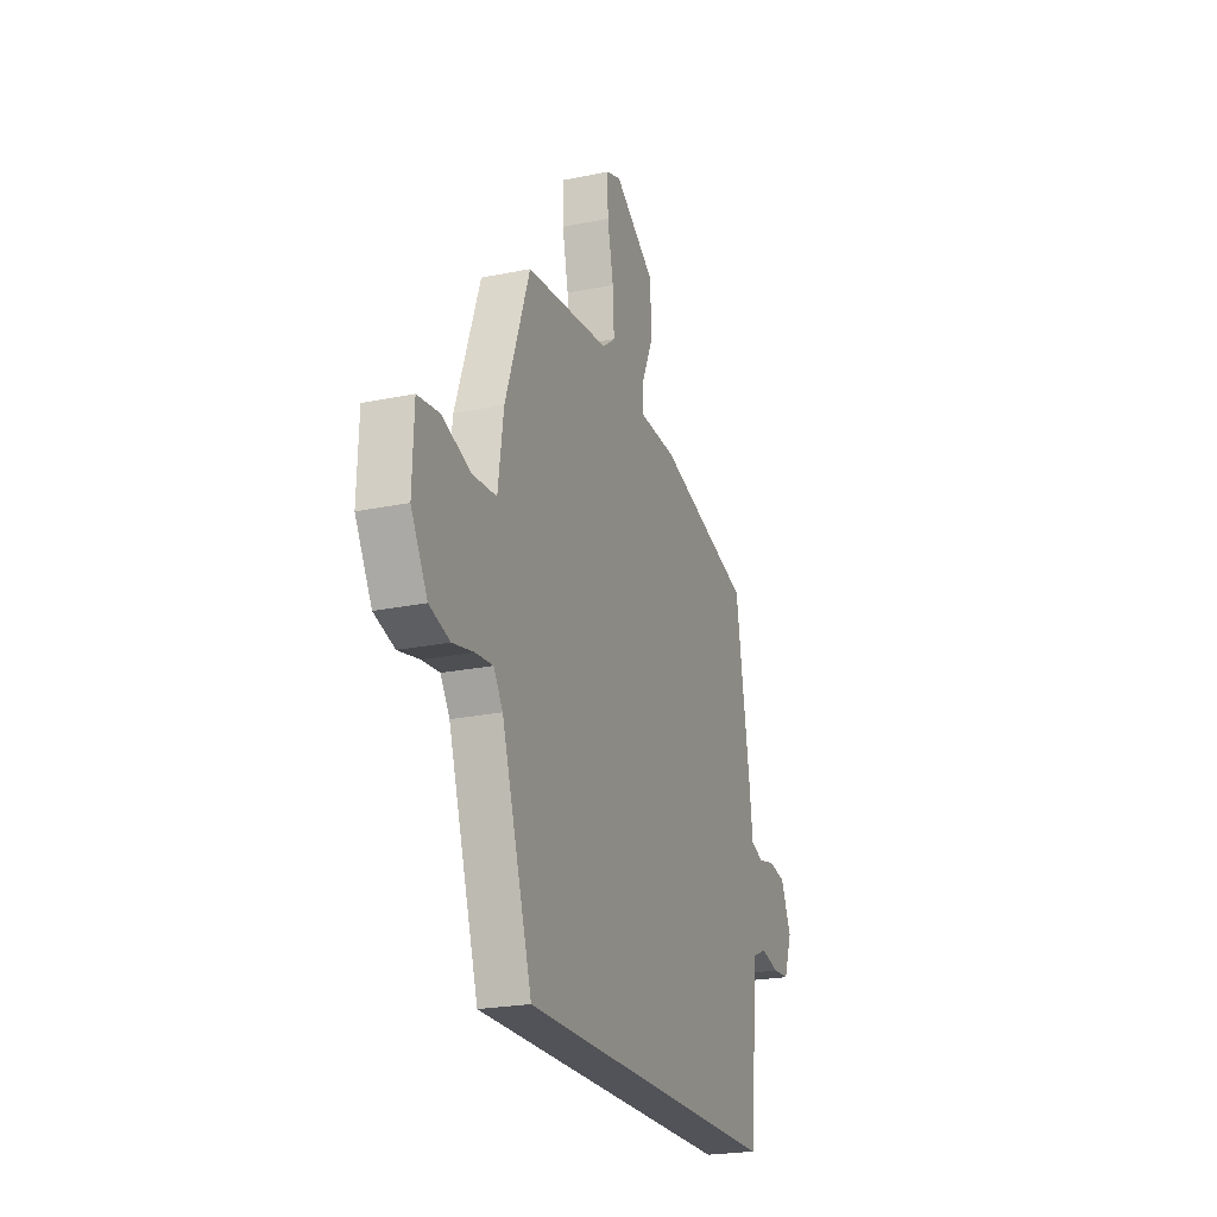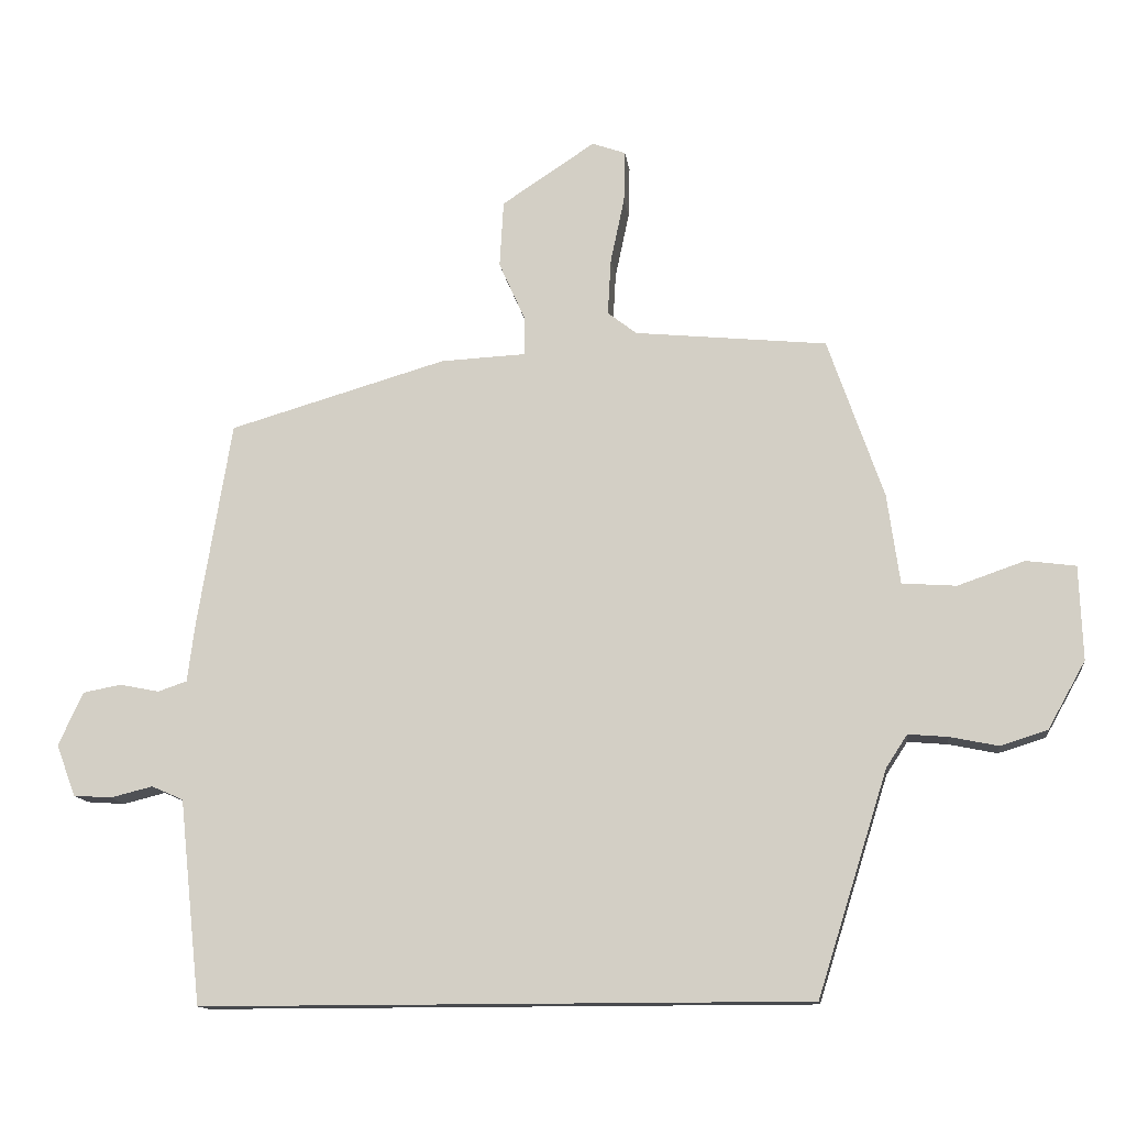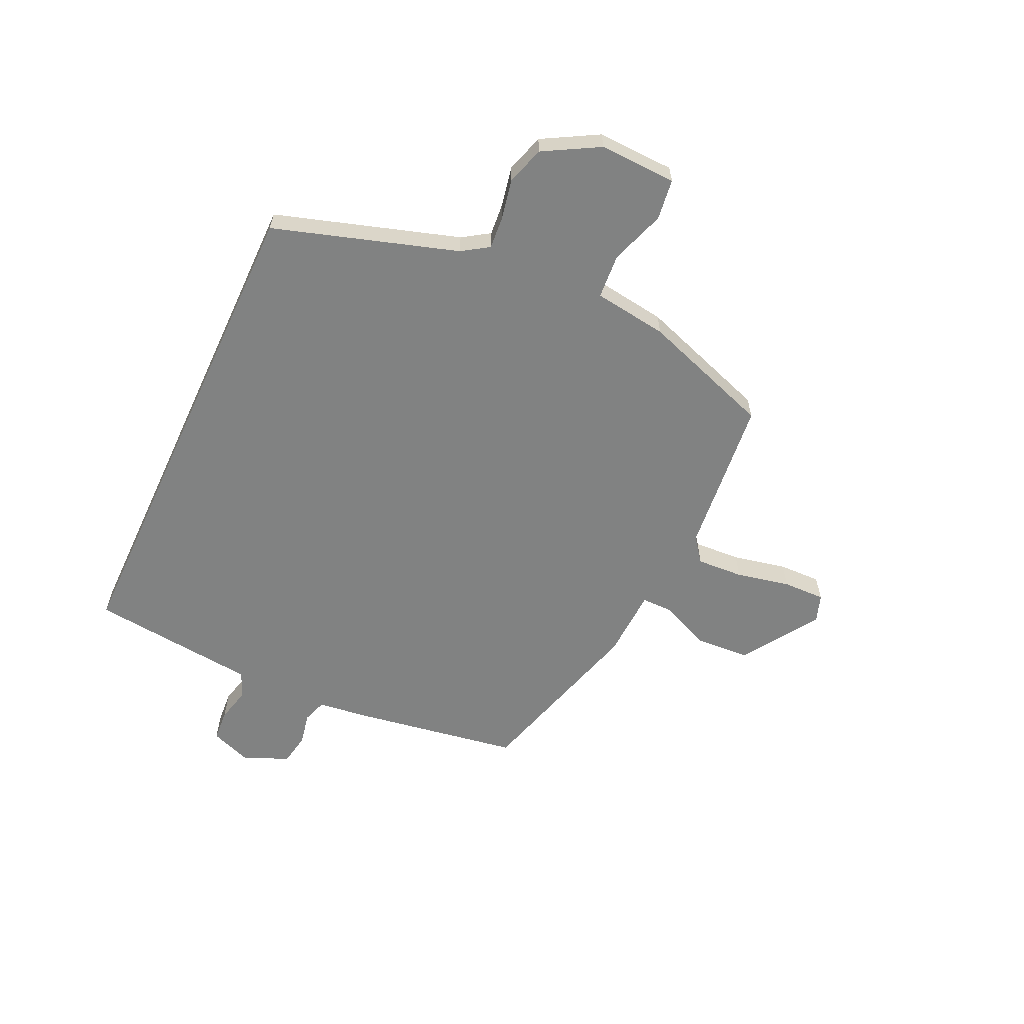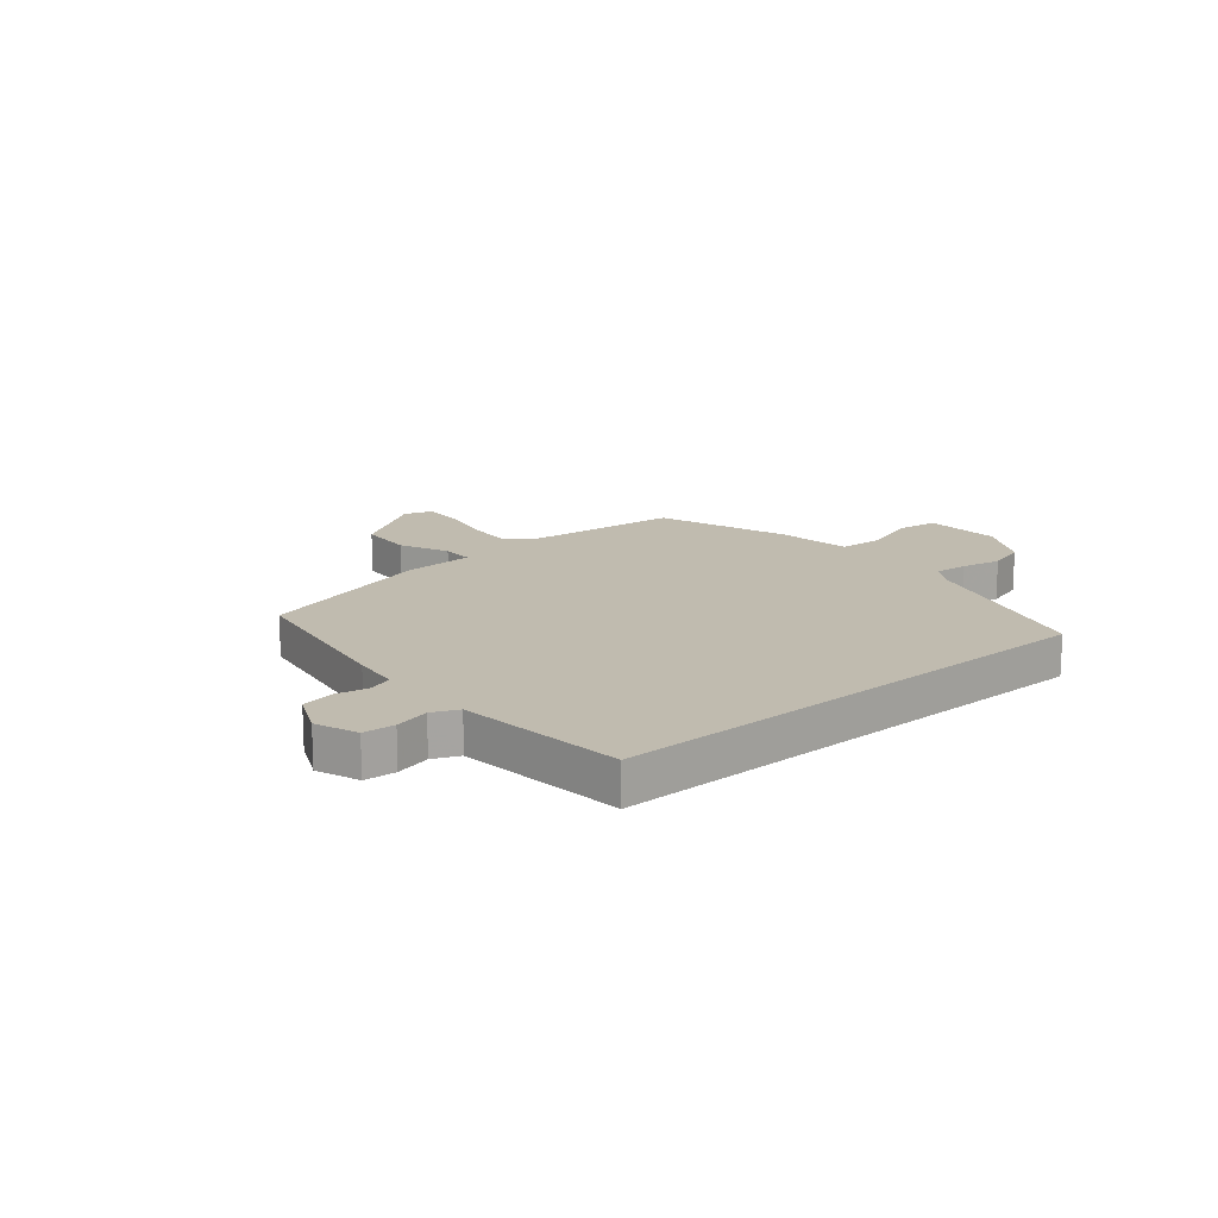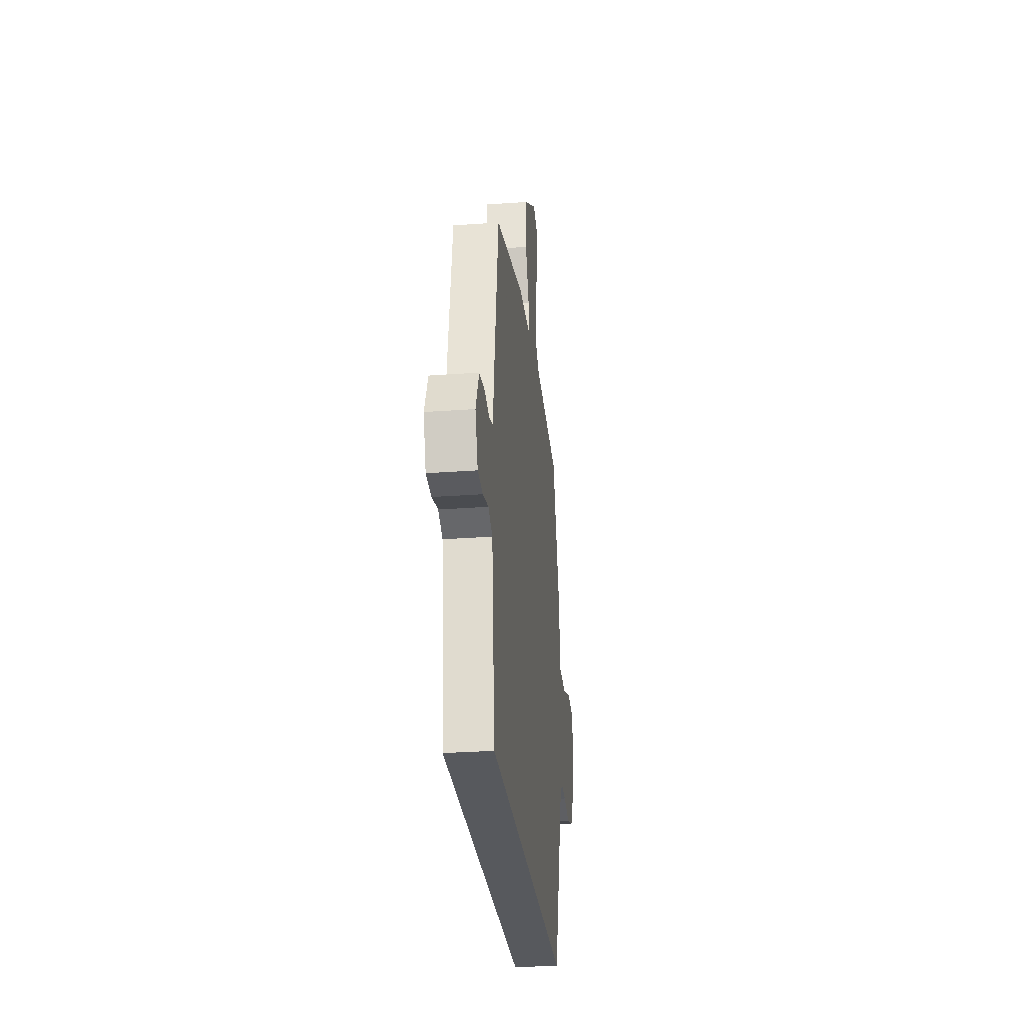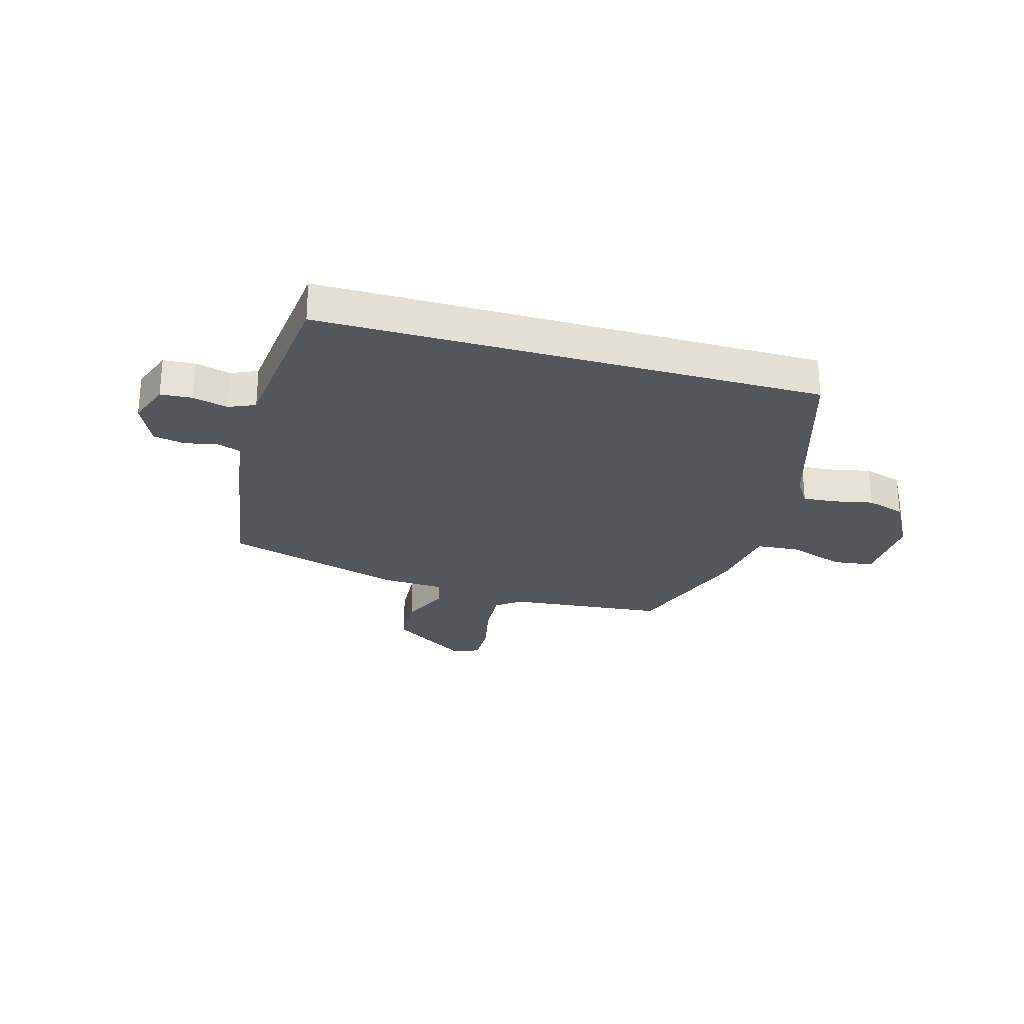
<metadata>
{"format":"obj","ext":"obj","renderer":"f3d","projection":"perspective","resolution":1024,"background":"white","views":[{"elev":-22.6,"azim":-70.4,"up":"+Z"},{"elev":-13.2,"azim":-172.7,"up":"+Z"},{"elev":-60.6,"azim":-114.9,"up":"+Y"},{"elev":15.9,"azim":139.8,"up":"+Y"},{"elev":-29.0,"azim":96.2,"up":"+Z"},{"elev":-26.2,"azim":164.1,"up":"+Y"}]}
</metadata>
<code>
v 0.481 0.07 0.391
v 0.532 0.07 0.079
v 0.543 0.07 -0.009
v 0.587 0.07 -0.024
v 0.647 0.07 -0.012
v 0.705 0.07 -0.023
v 0.742 0.07 -0.104
v 0.713 0.07 -0.182
v 0.655 0.07 -0.186
v 0.591 0.07 -0.17
v 0.543 0.07 -0.191
v 0.531 0.07 -0.304
v 0.51 0.07 -0.5
v -0.408 0.07 -0.5
v -0.514 0.07 -0.163
v -0.546 0.07 -0.114
v -0.606 0.07 -0.119
v -0.679 0.07 -0.134
v -0.75 0.07 -0.112
v -0.807 0.07 -0.01
v -0.802 0.07 0.132
v -0.727 0.07 0.142
v -0.626 0.07 0.107
v -0.544 0.07 0.113
v -0.525 0.07 0.249
v -0.441 0.07 0.491
v -0.151 0.07 0.52
v -0.107 0.07 0.554
v -0.112 0.07 0.64
v -0.133 0.07 0.739
v -0.135 0.07 0.817
v -0.084 0.07 0.835
v 0.057 0.07 0.742
v 0.063 0.07 0.641
v 0.023 0.07 0.551
v 0.023 0.07 0.493
v 0.152 0.07 0.487
v 0.481 0 0.391
v 0.532 0 0.079
v 0.543 0 -0.009
v 0.587 0 -0.024
v 0.647 0 -0.012
v 0.705 0 -0.023
v 0.742 0 -0.104
v 0.713 0 -0.182
v 0.655 0 -0.186
v 0.591 0 -0.17
v 0.543 0 -0.191
v 0.531 0 -0.304
v 0.51 0 -0.5
v -0.408 0 -0.5
v -0.514 0 -0.163
v -0.546 0 -0.114
v -0.606 0 -0.119
v -0.679 0 -0.134
v -0.75 0 -0.112
v -0.807 0 -0.01
v -0.802 0 0.132
v -0.727 0 0.142
v -0.626 0 0.107
v -0.544 0 0.113
v -0.525 0 0.249
v -0.441 0 0.491
v -0.151 0 0.52
v -0.107 0 0.554
v -0.112 0 0.64
v -0.133 0 0.739
v -0.135 0 0.817
v -0.084 0 0.835
v 0.057 0 0.742
v 0.063 0 0.641
v 0.023 0 0.551
v 0.023 0 0.493
v 0.152 0 0.487
f 1 2 3
f 37 1 3
f 36 37 3
f 33 34 35
f 32 33 35
f 31 32 35
f 30 31 35
f 29 30 35
f 28 29 35 36
f 27 28 36 3
f 26 27 3
f 25 26 3
f 24 25 3
f 21 22 23
f 20 21 23
f 19 20 23
f 18 19 23
f 17 18 23
f 23 24 3
f 17 23 3
f 16 17 3
f 13 14 15
f 12 13 15
f 11 12 15
f 16 3 4
f 15 16 4
f 11 15 4
f 10 11 4
f 8 9 10
f 7 8 10
f 6 7 10
f 5 6 10
f 4 5 10
f 40 39 38
f 40 38 74
f 40 74 73
f 72 71 70
f 72 70 69
f 72 69 68
f 72 68 67
f 72 67 66
f 73 72 66 65
f 40 73 65 64
f 40 64 63
f 40 63 62
f 40 62 61
f 60 59 58
f 60 58 57
f 60 57 56
f 60 56 55
f 60 55 54
f 40 61 60
f 40 60 54
f 40 54 53
f 52 51 50
f 52 50 49
f 52 49 48
f 41 40 53
f 41 53 52
f 41 52 48
f 41 48 47
f 47 46 45
f 47 45 44
f 47 44 43
f 47 43 42
f 47 42 41
f 1 38 39 2
f 2 39 40 3
f 3 40 41 4
f 4 41 42 5
f 5 42 43 6
f 6 43 44 7
f 7 44 45 8
f 8 45 46 9
f 9 46 47 10
f 10 47 48 11
f 11 48 49 12
f 12 49 50 13
f 13 50 51 14
f 14 51 52 15
f 15 52 53 16
f 16 53 54 17
f 17 54 55 18
f 18 55 56 19
f 19 56 57 20
f 20 57 58 21
f 21 58 59 22
f 22 59 60 23
f 23 60 61 24
f 24 61 62 25
f 25 62 63 26
f 26 63 64 27
f 27 64 65 28
f 28 65 66 29
f 29 66 67 30
f 30 67 68 31
f 31 68 69 32
f 32 69 70 33
f 33 70 71 34
f 34 71 72 35
f 35 72 73 36
f 36 73 74 37
f 37 74 38 1

</code>
